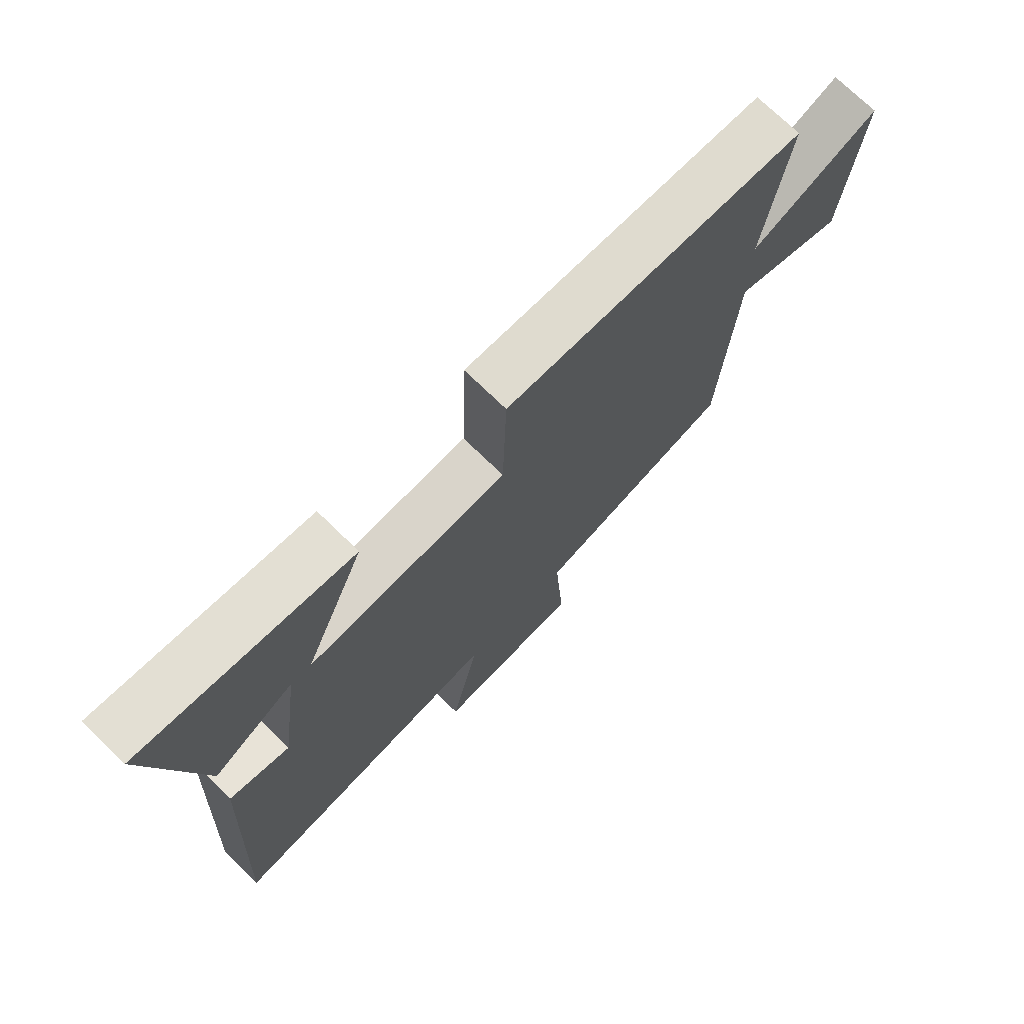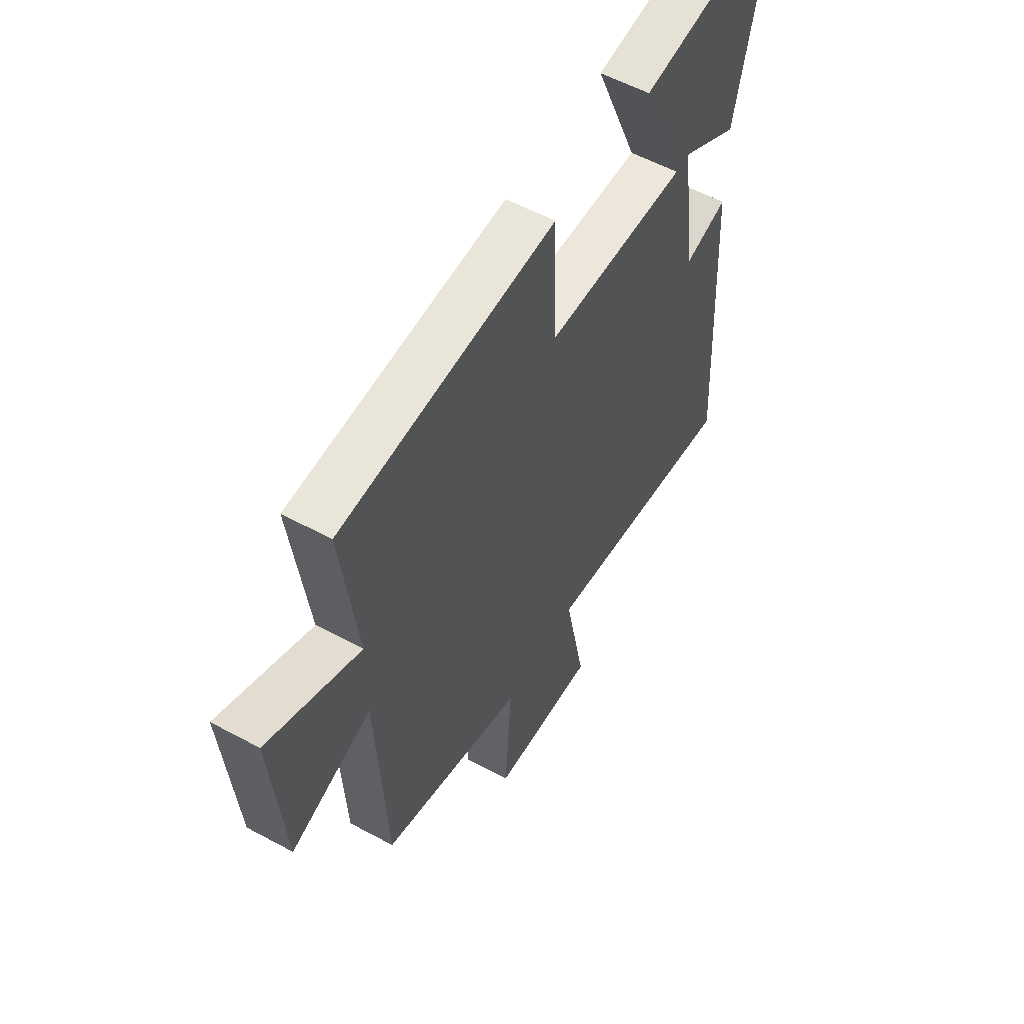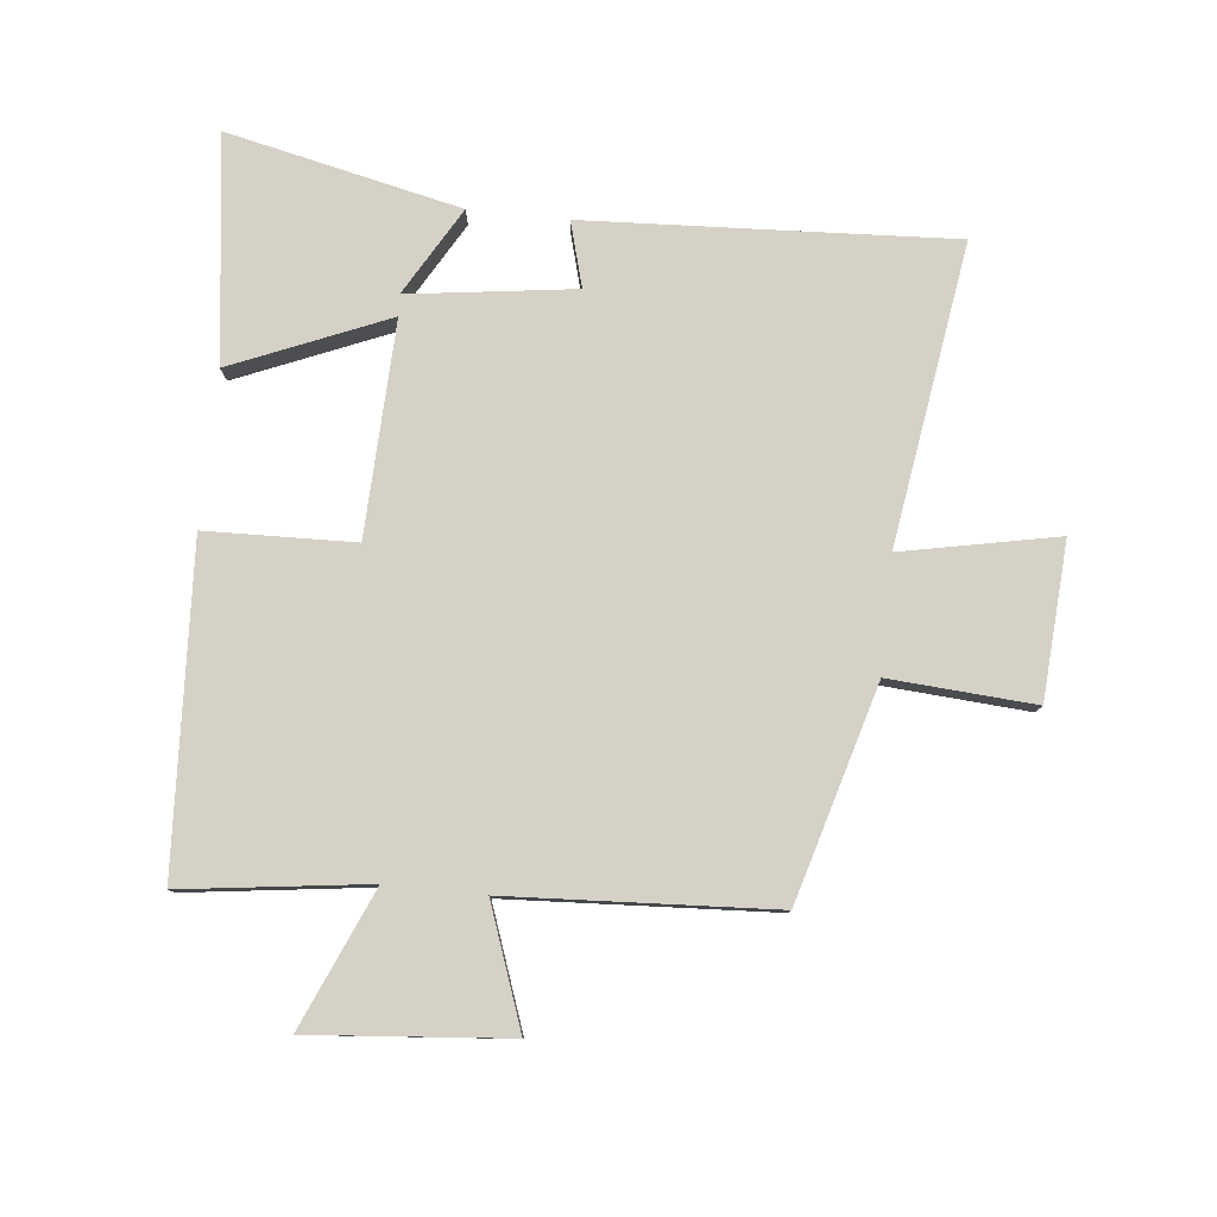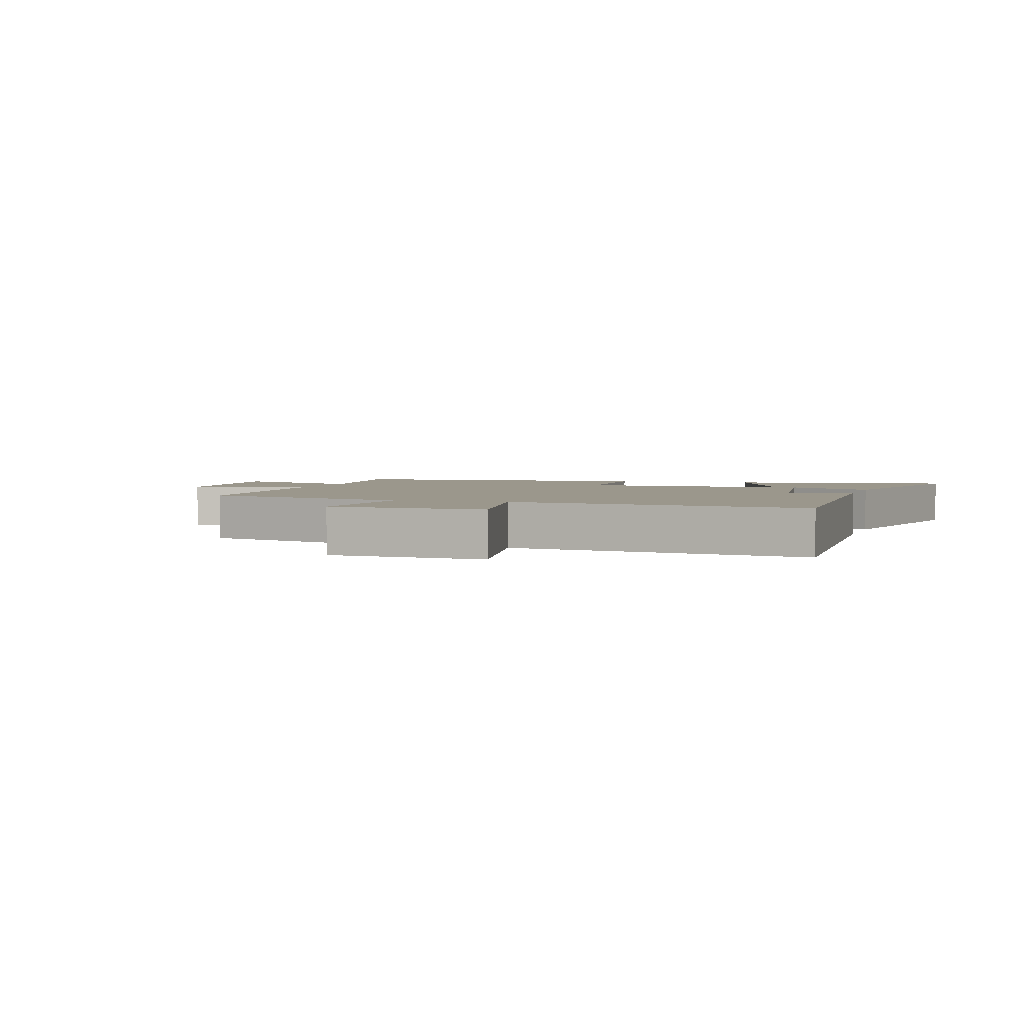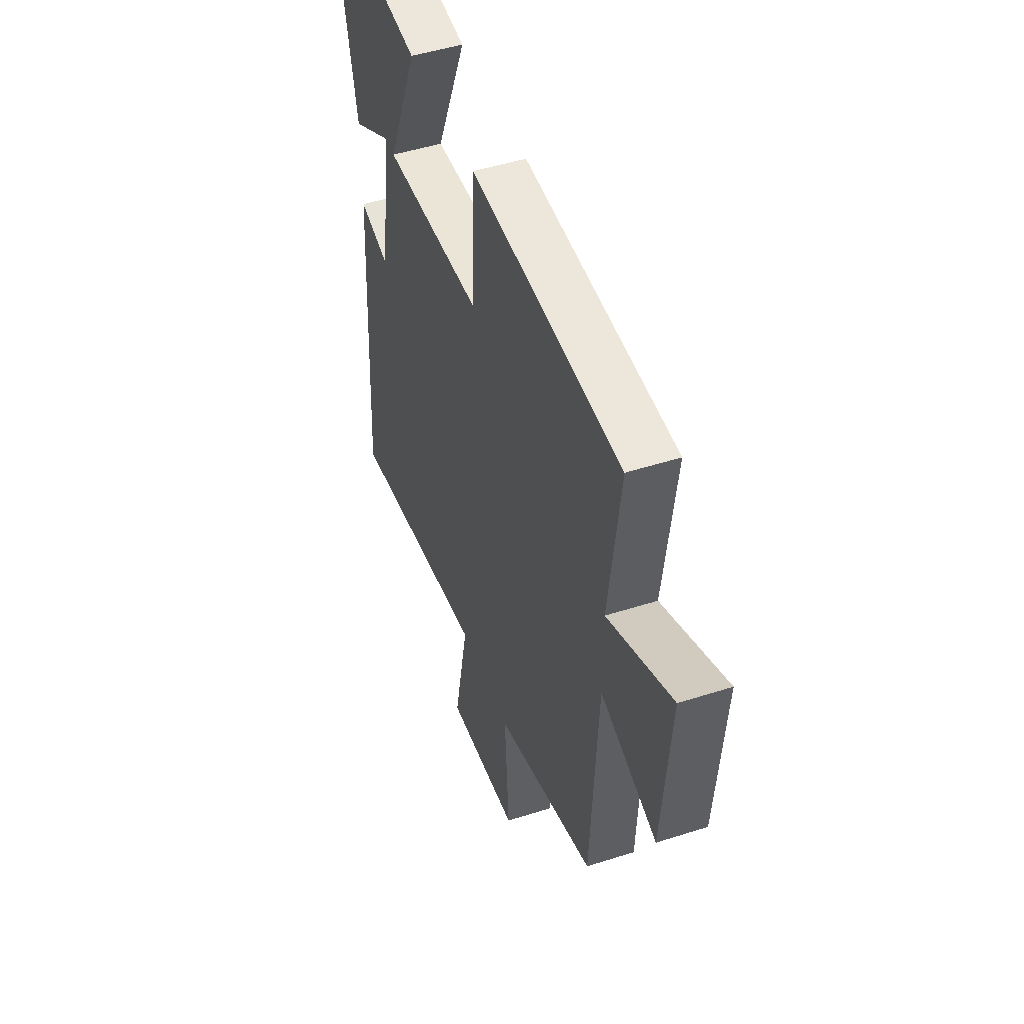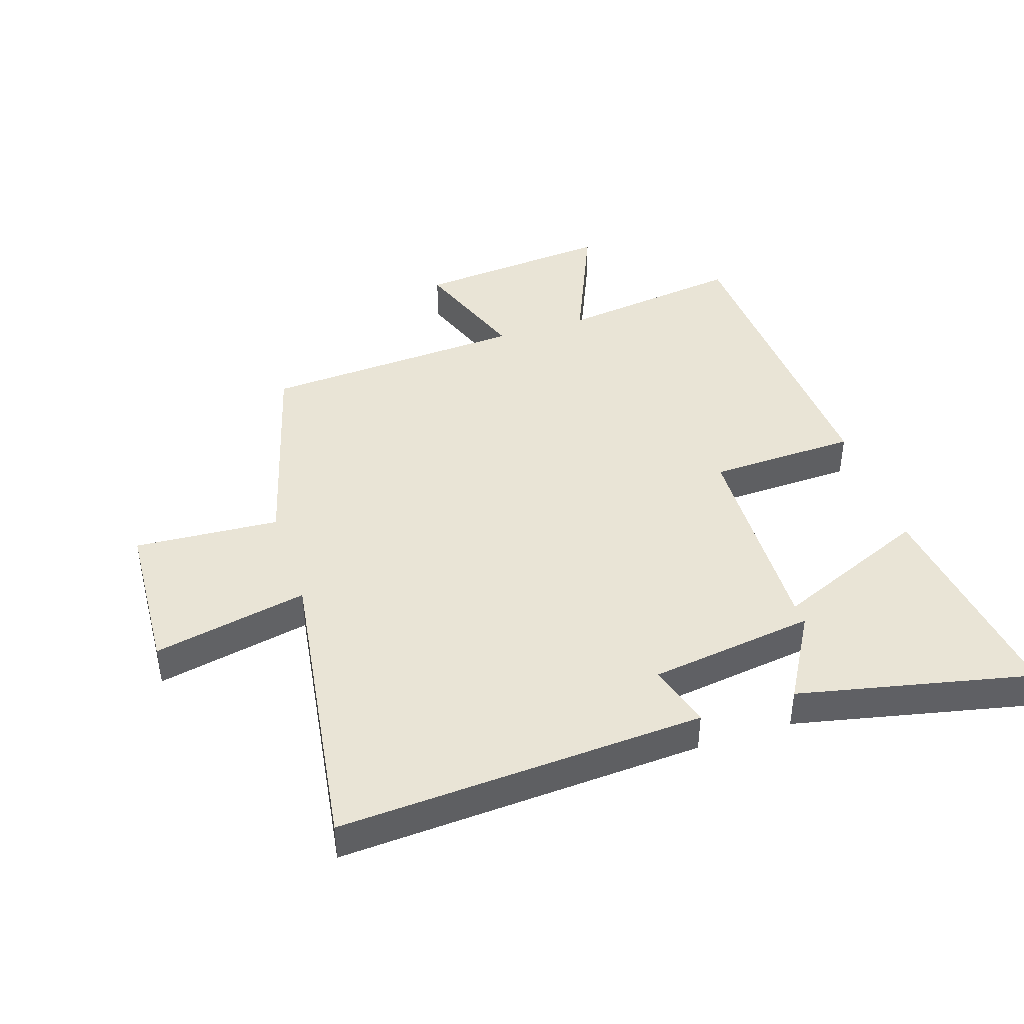
<metadata>
{"format":"obj","ext":"obj","renderer":"f3d","projection":"perspective","resolution":1024,"background":"white","views":[{"elev":73.0,"azim":-45.7,"up":"+Z"},{"elev":55.9,"azim":119.7,"up":"+Z"},{"elev":79.7,"azim":96.0,"up":"+Y"},{"elev":2.7,"azim":-162.5,"up":"+Y"},{"elev":48.2,"azim":70.2,"up":"+Z"},{"elev":42.6,"azim":-108.3,"up":"+Y"}]}
</metadata>
<code>
v -0.531 0.07 -0.572
v -0.5 0.07 0.015
v -0.396 0.07 -0.014
v -0.36 0.07 0.252
v -0.5 0.07 0.171
v -0.583 0.07 0.546
v -0.221 0.07 0.5
v -0.326 0.07 0.25
v 0.016 0.07 0.262
v 0.023 0.07 0.5
v 0.539 0.07 0.473
v 0.5 0.07 0.176
v 0.72 0.07 0.271
v 0.692 0.07 -0.047
v 0.5 0.07 0.022
v 0.476 0.07 -0.403
v 0.134 0.07 -0.5
v 0.15 0.07 -0.733
v -0.1 0.07 -0.749
v -0.05 0.07 -0.5
v -0.531 0 -0.572
v -0.5 0 0.015
v -0.396 0 -0.014
v -0.36 0 0.252
v -0.5 0 0.171
v -0.583 0 0.546
v -0.221 0 0.5
v -0.326 0 0.25
v 0.016 0 0.262
v 0.023 0 0.5
v 0.539 0 0.473
v 0.5 0 0.176
v 0.72 0 0.271
v 0.692 0 -0.047
v 0.5 0 0.022
v 0.476 0 -0.403
v 0.134 0 -0.5
v 0.15 0 -0.733
v -0.1 0 -0.749
v -0.05 0 -0.5
f 17 18 19 20
f 15 16 17 20
f 15 20 1
f 12 13 14 15
f 12 15 1
f 9 10 11 12
f 8 9 12 1
f 6 7 8
f 4 5 6
f 4 6 8
f 3 4 8
f 1 2 3
f 1 3 8
f 40 39 38 37
f 40 37 36 35
f 21 40 35
f 35 34 33 32
f 21 35 32
f 32 31 30 29
f 21 32 29 28
f 28 27 26
f 26 25 24
f 28 26 24
f 28 24 23
f 23 22 21
f 28 23 21
f 1 21 22 2
f 2 22 23 3
f 3 23 24 4
f 4 24 25 5
f 5 25 26 6
f 6 26 27 7
f 7 27 28 8
f 8 28 29 9
f 9 29 30 10
f 10 30 31 11
f 11 31 32 12
f 12 32 33 13
f 13 33 34 14
f 14 34 35 15
f 15 35 36 16
f 16 36 37 17
f 17 37 38 18
f 18 38 39 19
f 19 39 40 20
f 20 40 21 1

</code>
